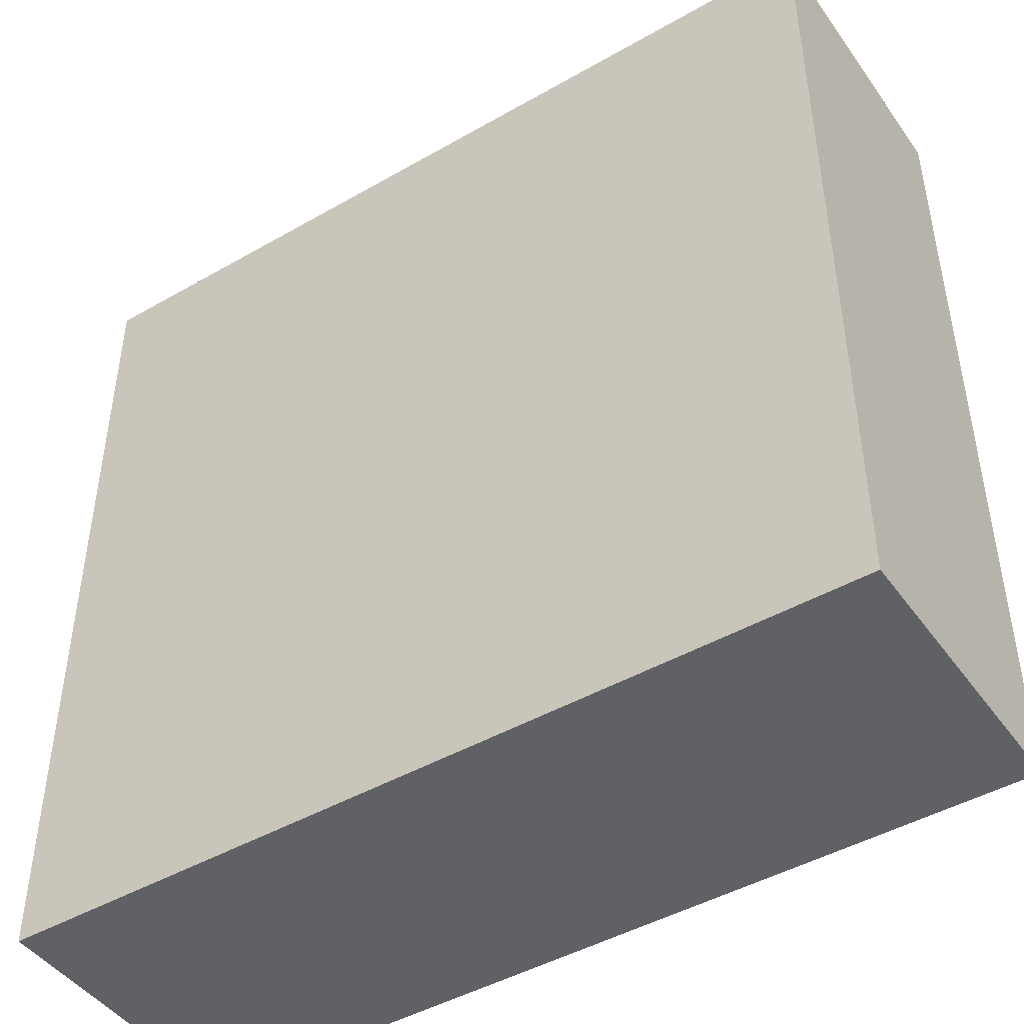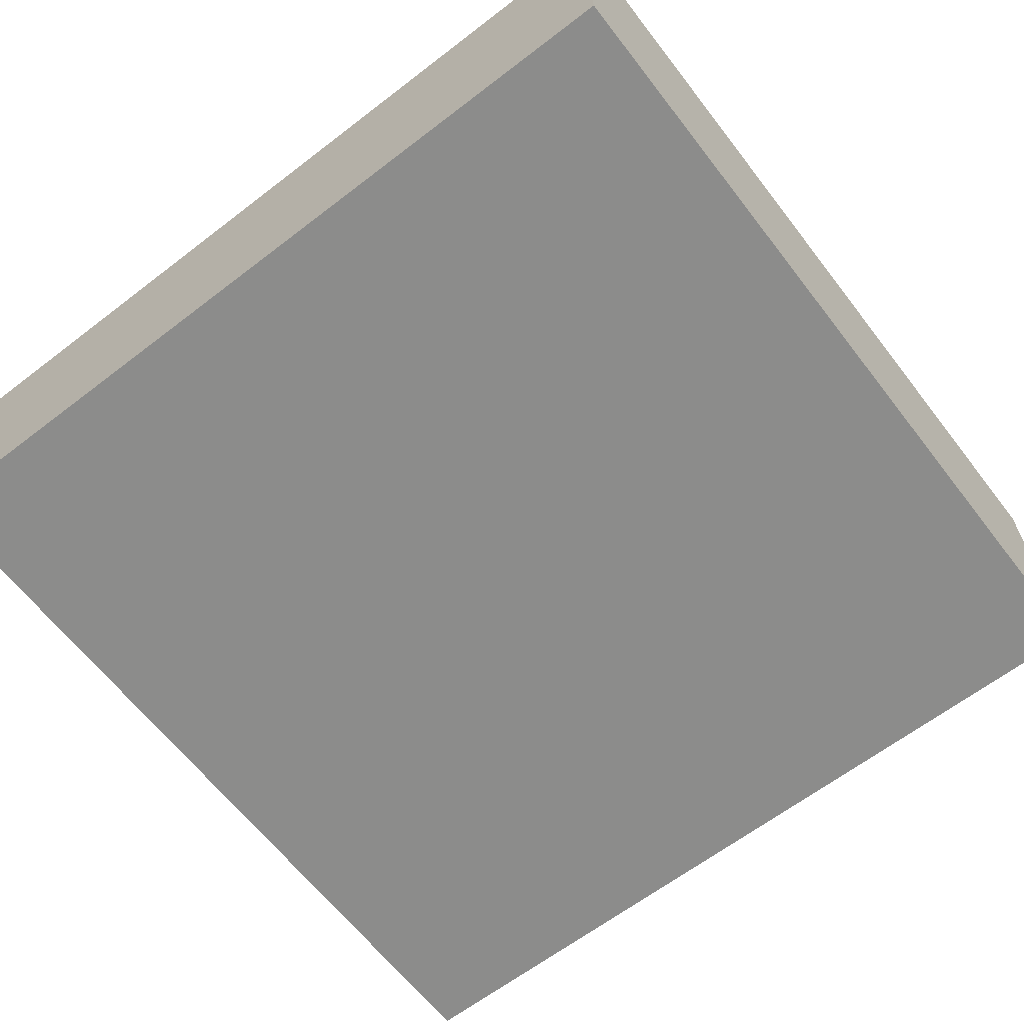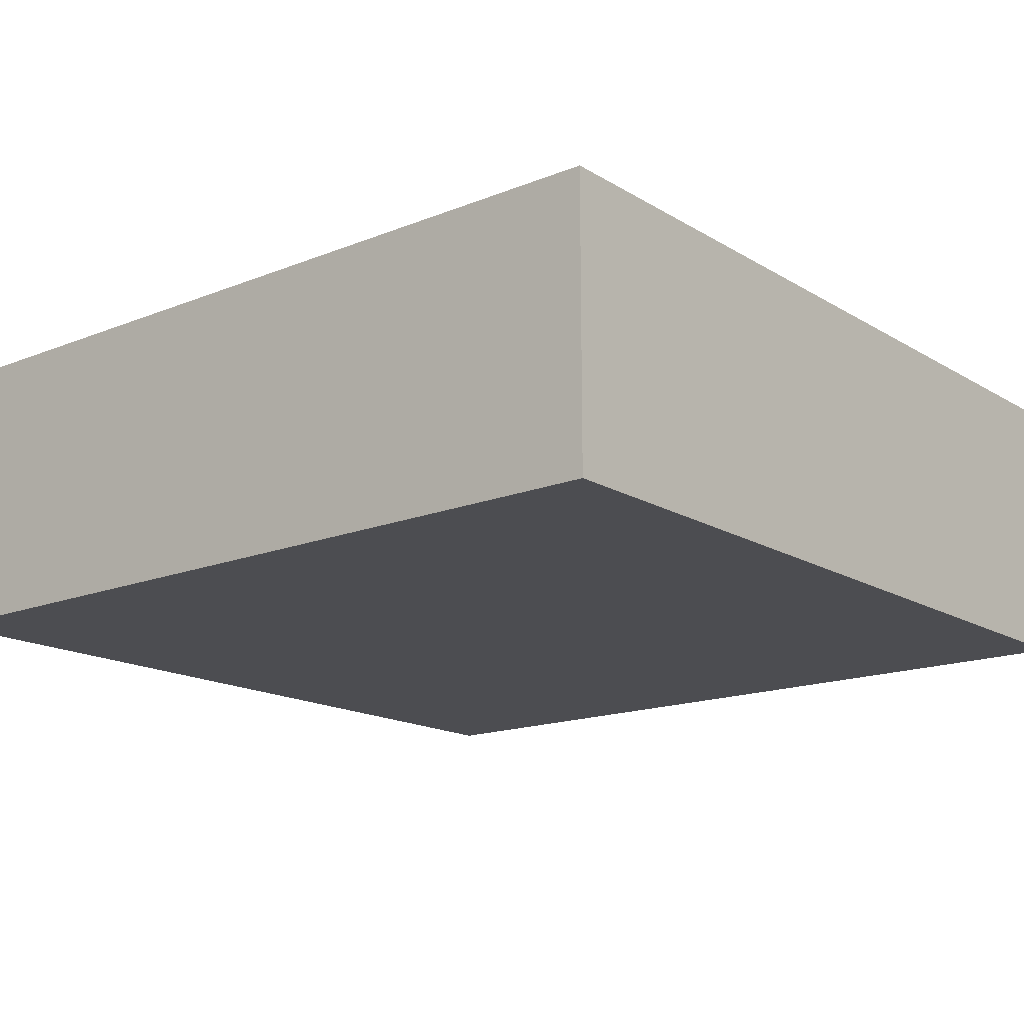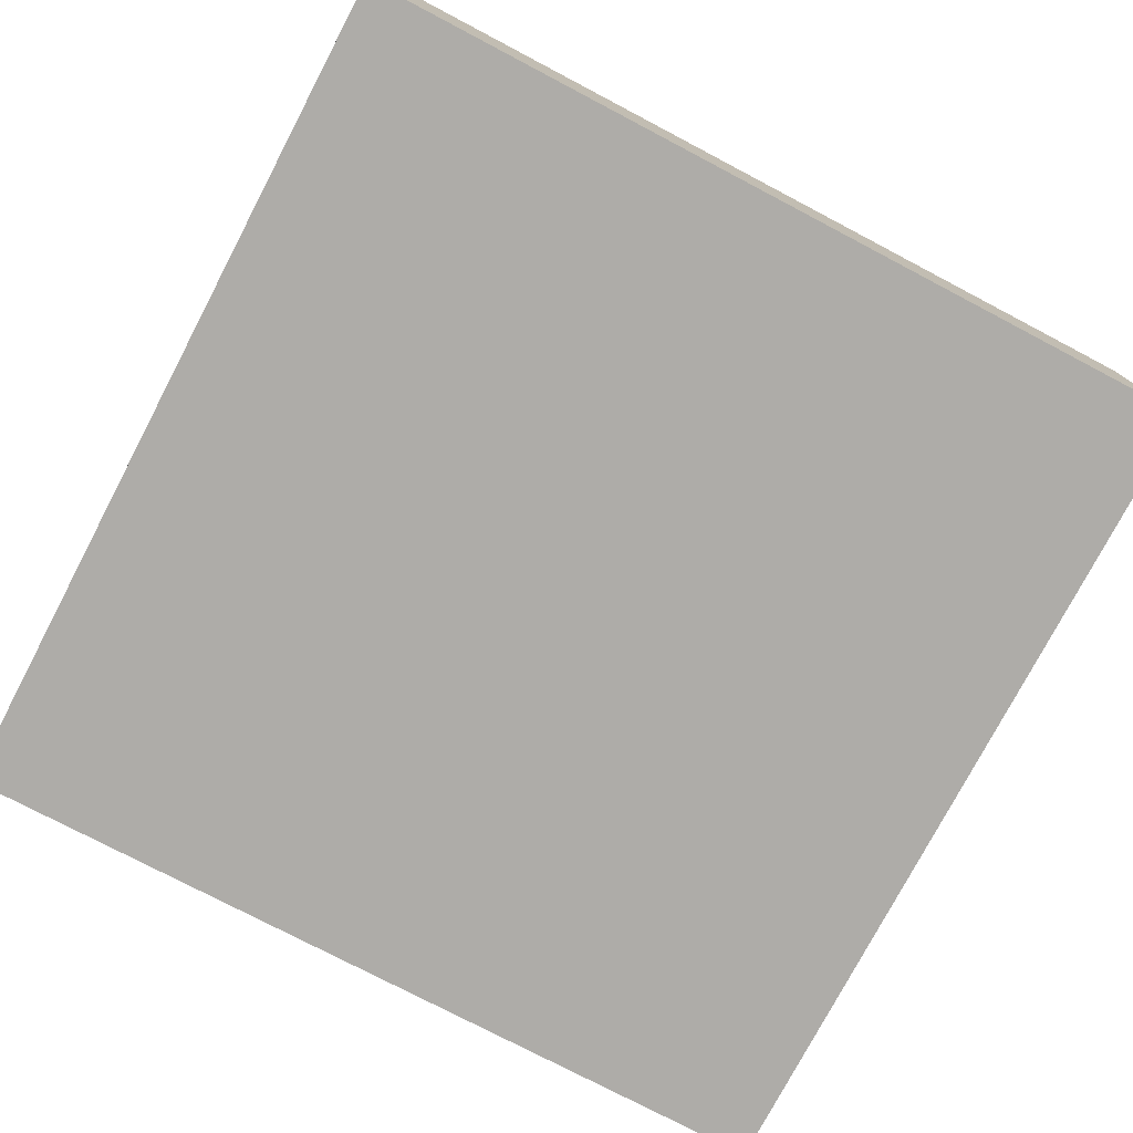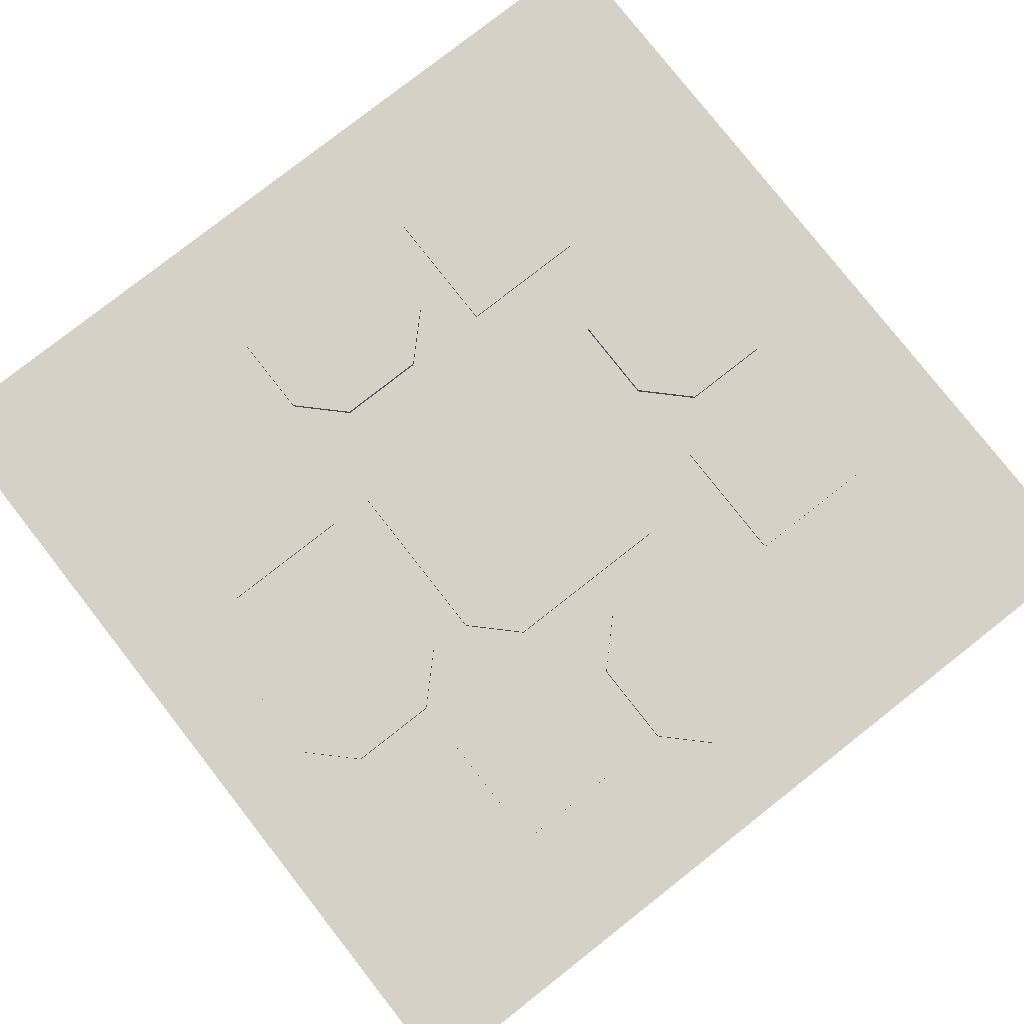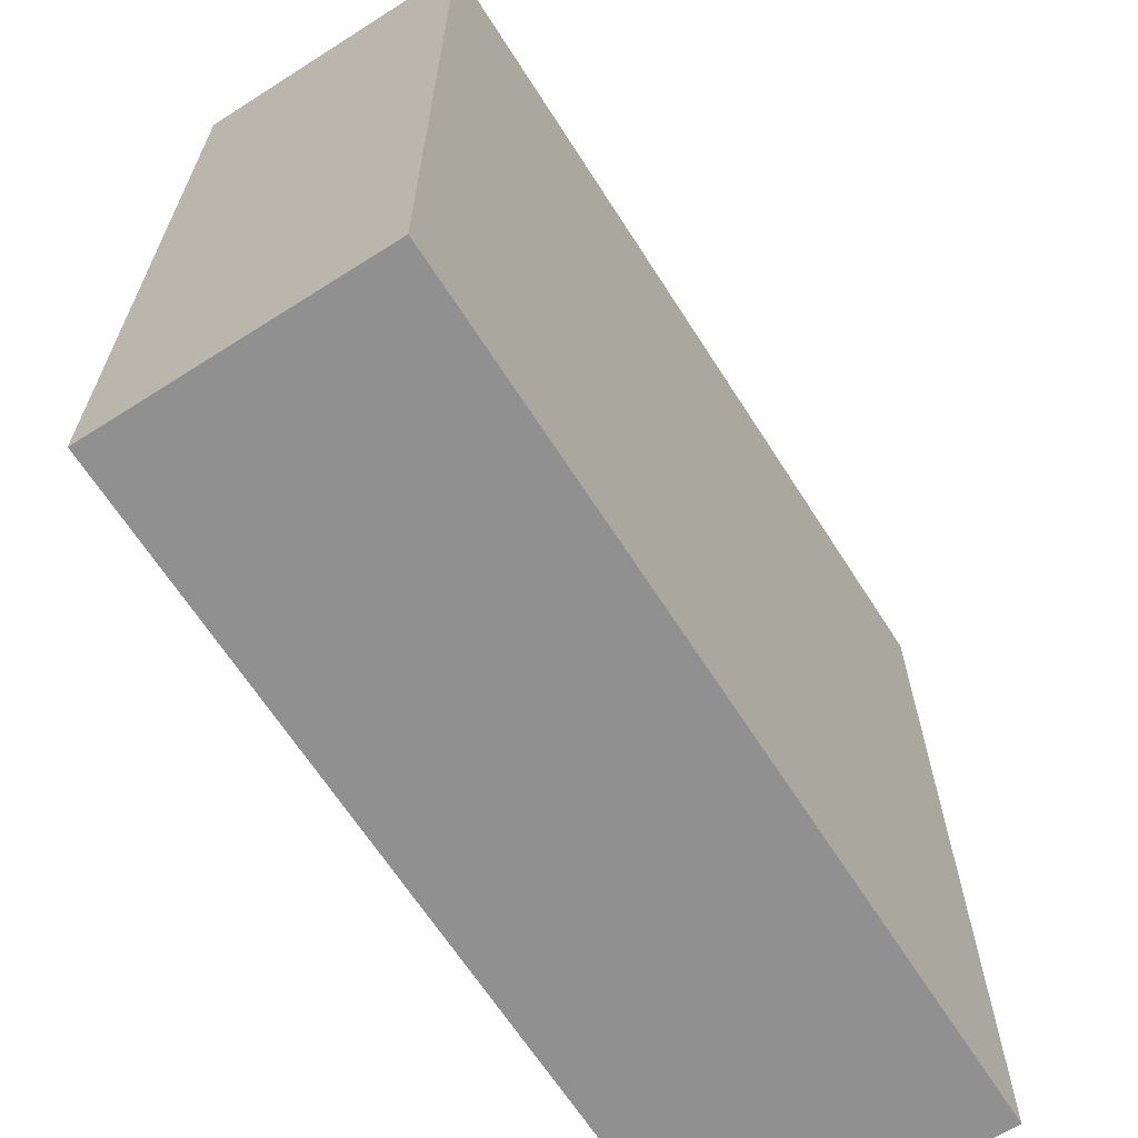
<metadata>
{"format":"obj","ext":"obj","renderer":"f3d","projection":"perspective","resolution":1024,"background":"white","views":[{"elev":-45.7,"azim":33.4,"up":"+Z"},{"elev":-64.1,"azim":-142.3,"up":"+Y"},{"elev":-16.2,"azim":129.4,"up":"+Y"},{"elev":-76.8,"azim":-117.7,"up":"+Y"},{"elev":79.7,"azim":-128.1,"up":"+Y"},{"elev":-65.8,"azim":-57.4,"up":"+Z"}]}
</metadata>
<code>
g mergedBlocks
v 1.5 -1 1.5
v 1.5 -1 -1.5
v -1.5 -1 1.5
v -1.5 -1 -1.5
v 1.5 -0.1 -1.5
v 1.5 -0.1 1.5
v -1.5 -0.1 -1.5
v -1.5 -0.1 1.5
v 1.5 0 -1.5
v 1.5 0 1.5
v -1.5 0 -1.5
v -1.5 0 1.5
v 0.45 0.02 0.75
v 0.45 0 0.75
v 0.45 0.02 1.05
v 0.45 0 1.05
v 0.3 0.02 1.2
v 0.3 0 1.2
v -0.45 0 0.3
v -0.45 0.02 0.3
v -0.3 0 0.45
v -0.3 0.02 0.45
v 0.75 0 0.15
v 0.6 0 2.166e-15
v 0.75 0.02 0.15
v 0.6 0.02 2.166e-15
v 0.75 0 -0.45
v 0.75 0.02 -0.45
v 0.6 0 -0.3
v 0.6 0.02 -0.3
v 1.2 0.02 -2.556e-13
v 1.2 0 -2.556e-13
v 1.05 0.02 0.15
v 1.05 0 0.15
v 0 0 1.2
v 0 0.02 1.2
v -1.798e-13 0 -1.2
v 0.15 0 -1.05
v -1.798e-13 0.02 -1.2
v 0.15 0.02 -1.05
v 0 0 0.6
v 0 0.02 0.6
v -0.15 0 0.75
v -0.15 0.02 0.75
v -0.3 0 -0.45
v -0.3 0.02 -0.45
v -0.45 0 -0.3
v -0.45 0.02 -0.3
v 1.2 0.02 -0.3
v 1.05 0.02 -0.45
v 0.3 0.02 -0.45
v 0.3 0 -0.45
v 0.45 0.02 -0.3
v 0.45 0 -0.3
v -0.3 0 -0.6
v -0.45 0 -0.75
v -0.3 0.02 -0.6
v -0.45 0.02 -0.75
v 1.05 0 -0.45
v 1.2 0 -0.3
v -0.3 0 -1.2
v -0.3 0.02 -1.2
v -0.45 0 -1.05
v -0.45 0.02 -1.05
v 0.15 0.02 -0.75
v 0.15 0 -0.75
v 0 0.02 -0.6
v 0 0 -0.6
v -0.15 0 1.05
v -0.15 0.02 1.05
v 0.45 0.02 0.3
v 0.45 0 0.3
v 0.3 0.02 0.45
v 0.3 0 0.45
v -1.2 0 5.089e-14
v -1.2 0.02 5.089e-14
v -1.2 0 0.3
v -1.2 0.02 0.3
v 0.3 0 0.6
v 0.3 0.02 0.6
v -0.6 0.02 -2.166e-15
v -0.6 0 -2.166e-15
v -0.6 0.02 0.3
v -0.6 0 0.3
v -1.05 0 -0.15
v -1.05 0.02 -0.15
v -1.05 0 0.45
v -1.05 0.02 0.45
v -0.75 0 -0.15
v -0.75 0.02 -0.15
v -0.75 0.02 0.45
v -0.75 0 0.45
v 1.05 0.01 0.3
v 1.05 0 0.3
v 1.05 0.01 0.75
v 1.05 0 0.75
v 0.75 0 -0.6
v 0.3 0 -0.6
v 0.75 0.01 -0.6
v 0.3 0.01 -0.6
v 0.6 0 0.3
v 0.6 0.01 0.3
v 0.6 0 0.75
v 0.6 0.01 0.75
v 0.3 0 -1.05
v 0.75 0 -1.05
v 0.3 0.01 -1.05
v 0.75 0.01 -1.05
v -1.05 0 -0.75
v -1.05 0.01 -0.75
v -1.05 0 -0.3
v -1.05 0.01 -0.3
v -0.6 0 -0.3
v -0.6 0.01 -0.3
v -0.6 0 -0.75
v -0.6 0.01 -0.75
v -0.75 0 0.6
v -0.3 0 0.6
v -0.75 0.01 0.6
v -0.3 0.01 0.6
v -0.3 0.01 1.05
v -0.3 0 1.05
v -0.75 0.01 1.05
v -0.75 0 1.05
f 3 2 1
f 2 3 4
f 6 2 5
f 2 6 1
f 3 7 4
f 7 3 8
f 7 2 4
f 2 7 5
f 6 3 1
f 3 6 8
f 11 10 9
f 10 11 12
f 8 11 7
f 11 8 12
f 10 8 6
f 8 10 12
f 10 5 9
f 5 10 6
f 11 5 7
f 5 11 9
f 15 14 13
f 14 15 16
f 17 16 15
f 16 17 18
f 21 20 19
f 20 21 22
f 25 24 23
f 24 25 26
f 29 28 27
f 28 29 30
f 33 32 31
f 32 33 34
f 17 35 18
f 35 17 36
f 39 38 37
f 38 39 40
f 43 42 41
f 42 43 44
f 47 46 45
f 46 47 48
f 49 33 31
f 33 49 50
f 33 50 25
f 25 50 28
f 25 28 26
f 26 28 30
f 24 30 29
f 30 24 26
f 53 52 51
f 52 53 54
f 19 48 47
f 48 19 20
f 57 56 55
f 56 57 58
f 50 60 59
f 60 50 49
f 33 23 34
f 23 33 25
f 63 62 61
f 62 63 64
f 67 66 65
f 66 67 68
f 69 44 43
f 44 69 70
f 73 72 71
f 72 73 74
f 71 54 53
f 54 71 72
f 31 60 49
f 60 31 32
f 77 76 75
f 76 77 78
f 42 79 41
f 79 42 80
f 46 52 45
f 52 46 51
f 62 37 61
f 37 62 39
f 83 82 81
f 82 83 84
f 28 59 27
f 59 28 50
f 75 86 85
f 86 75 76
f 88 77 87
f 77 88 78
f 13 79 80
f 79 13 14
f 90 82 89
f 82 90 81
f 91 84 83
f 84 91 92
f 51 71 53
f 71 51 73
f 73 51 46
f 73 46 22
f 22 46 48
f 22 48 20
f 80 15 13
f 15 80 17
f 17 80 42
f 17 42 36
f 36 42 44
f 36 44 70
f 35 70 69
f 70 35 36
f 73 21 74
f 21 73 22
f 40 67 65
f 67 40 39
f 67 39 57
f 57 39 62
f 57 62 58
f 58 62 64
f 65 38 40
f 38 65 66
f 67 55 68
f 55 67 57
f 56 64 63
f 64 56 58
f 95 94 93
f 94 95 96
f 99 98 97
f 98 99 100
f 86 89 85
f 89 86 90
f 103 102 101
f 102 103 104
f 102 94 101
f 94 102 93
f 102 95 93
f 95 102 104
f 107 106 105
f 106 107 108
f 111 110 109
f 110 111 112
f 114 111 113
f 111 114 112
f 99 106 108
f 106 99 97
f 110 115 109
f 115 110 116
f 95 103 96
f 103 95 104
f 107 99 108
f 99 107 100
f 98 107 105
f 107 98 100
f 114 115 116
f 115 114 113
f 119 118 117
f 118 119 120
f 91 87 92
f 87 91 88
f 110 114 116
f 114 110 112
f 81 91 83
f 91 81 90
f 91 90 88
f 88 90 86
f 88 86 78
f 78 86 76
f 121 118 120
f 118 121 122
f 119 121 120
f 121 119 123
f 121 124 122
f 124 121 123
f 124 119 117
f 119 124 123

</code>
